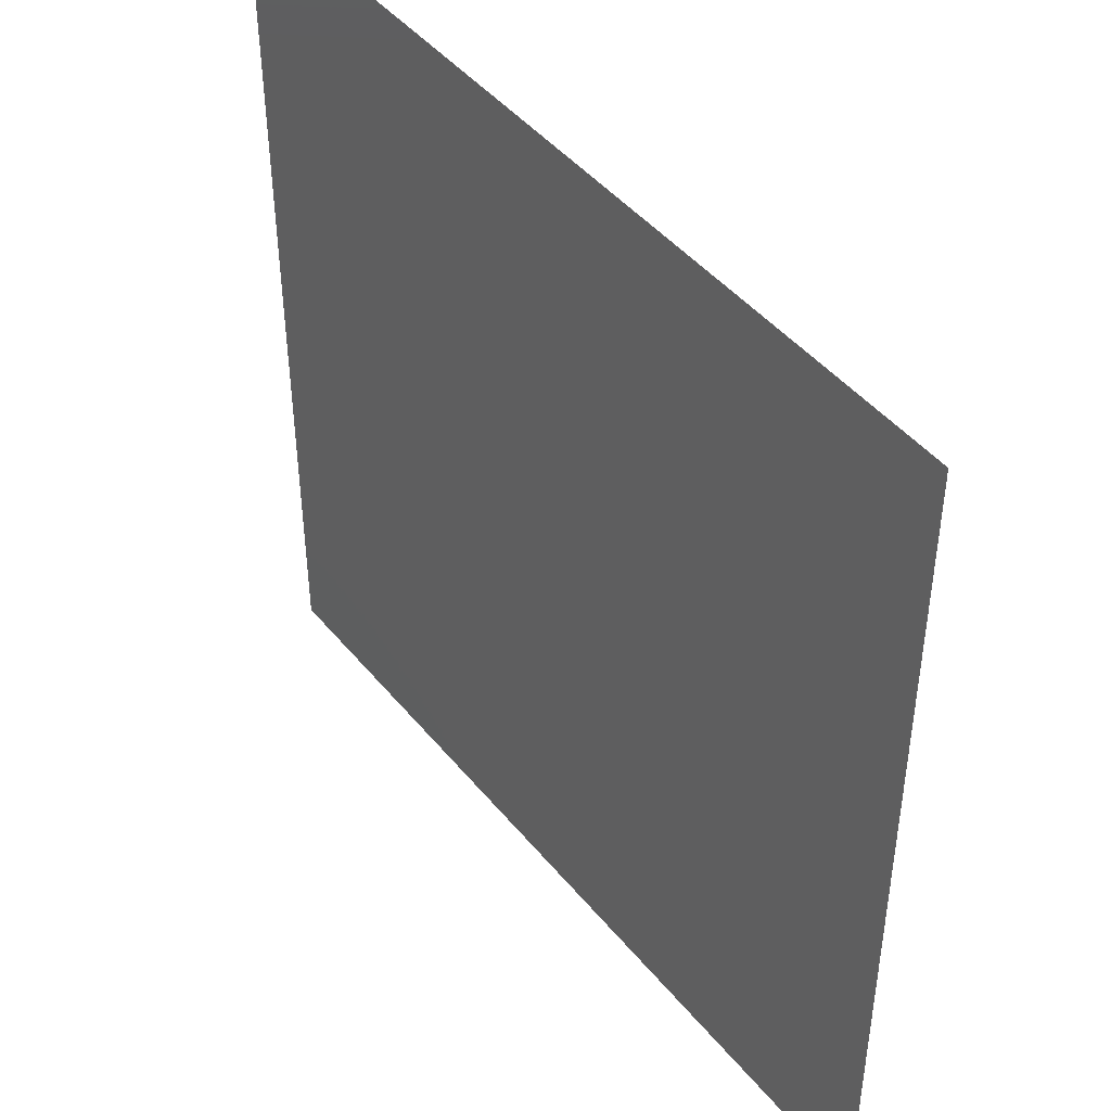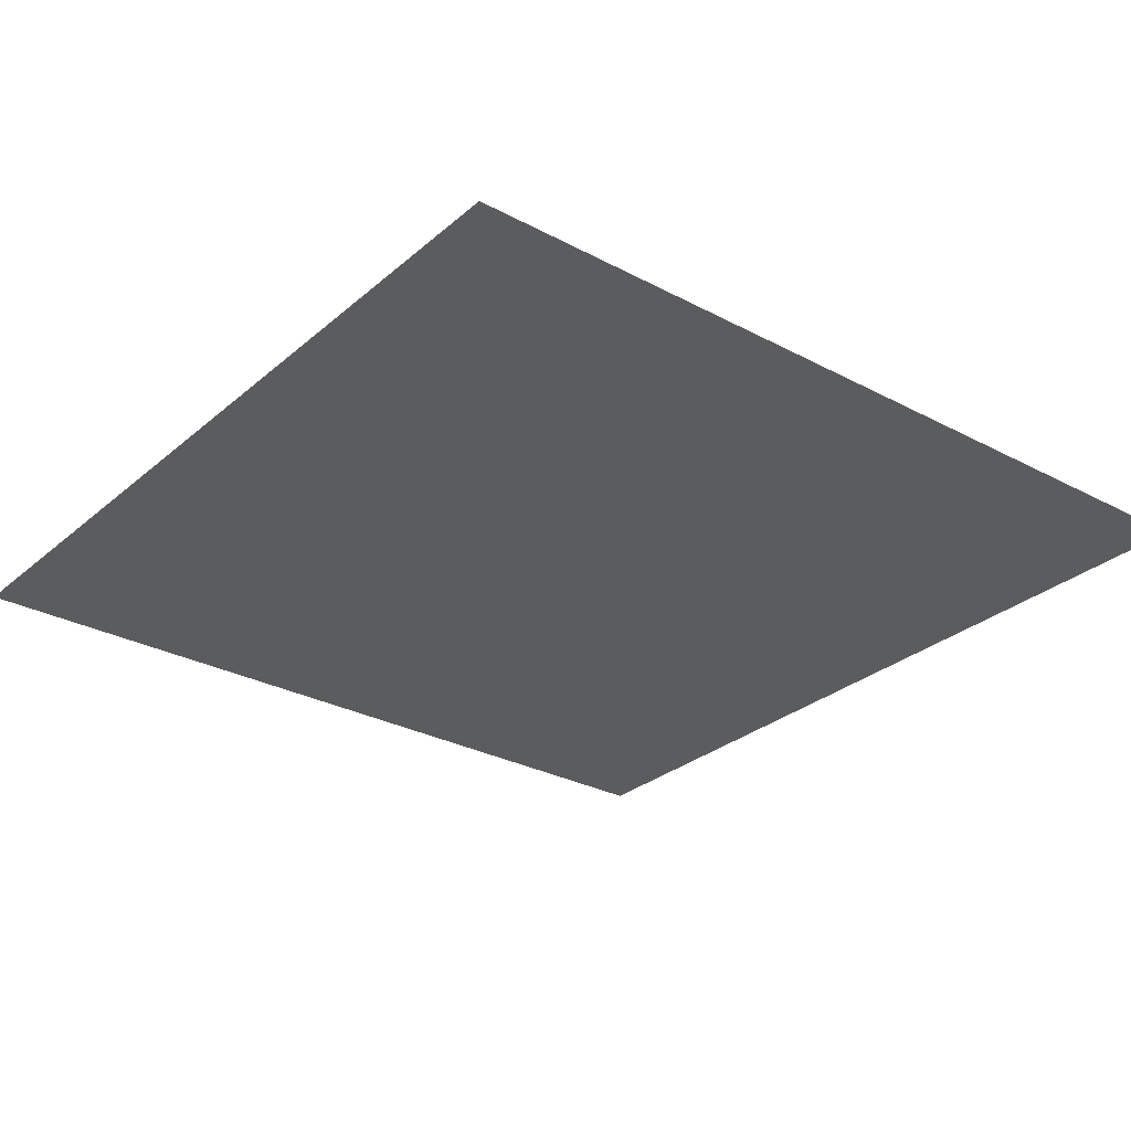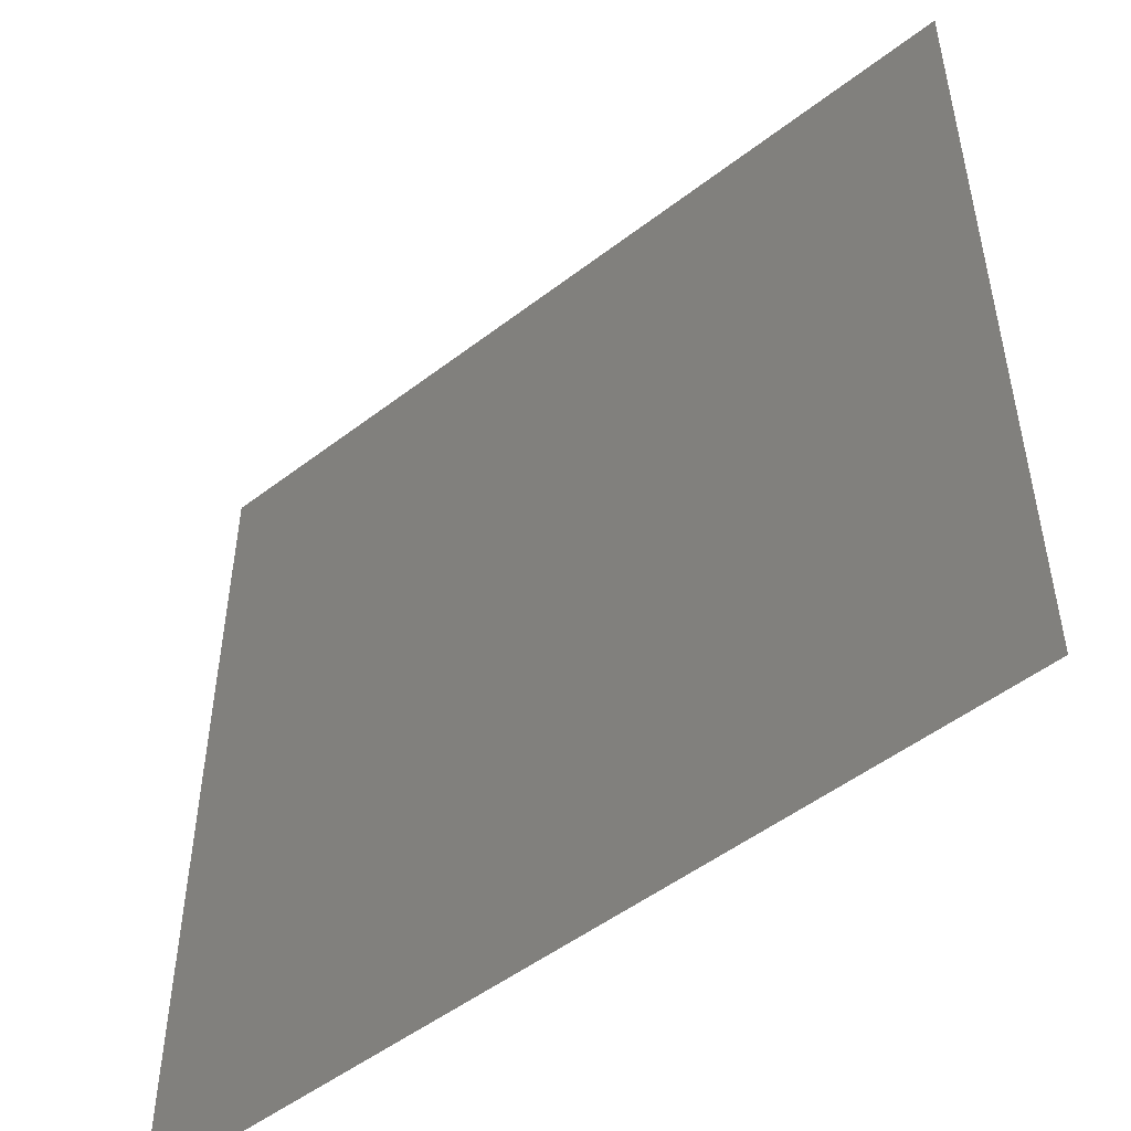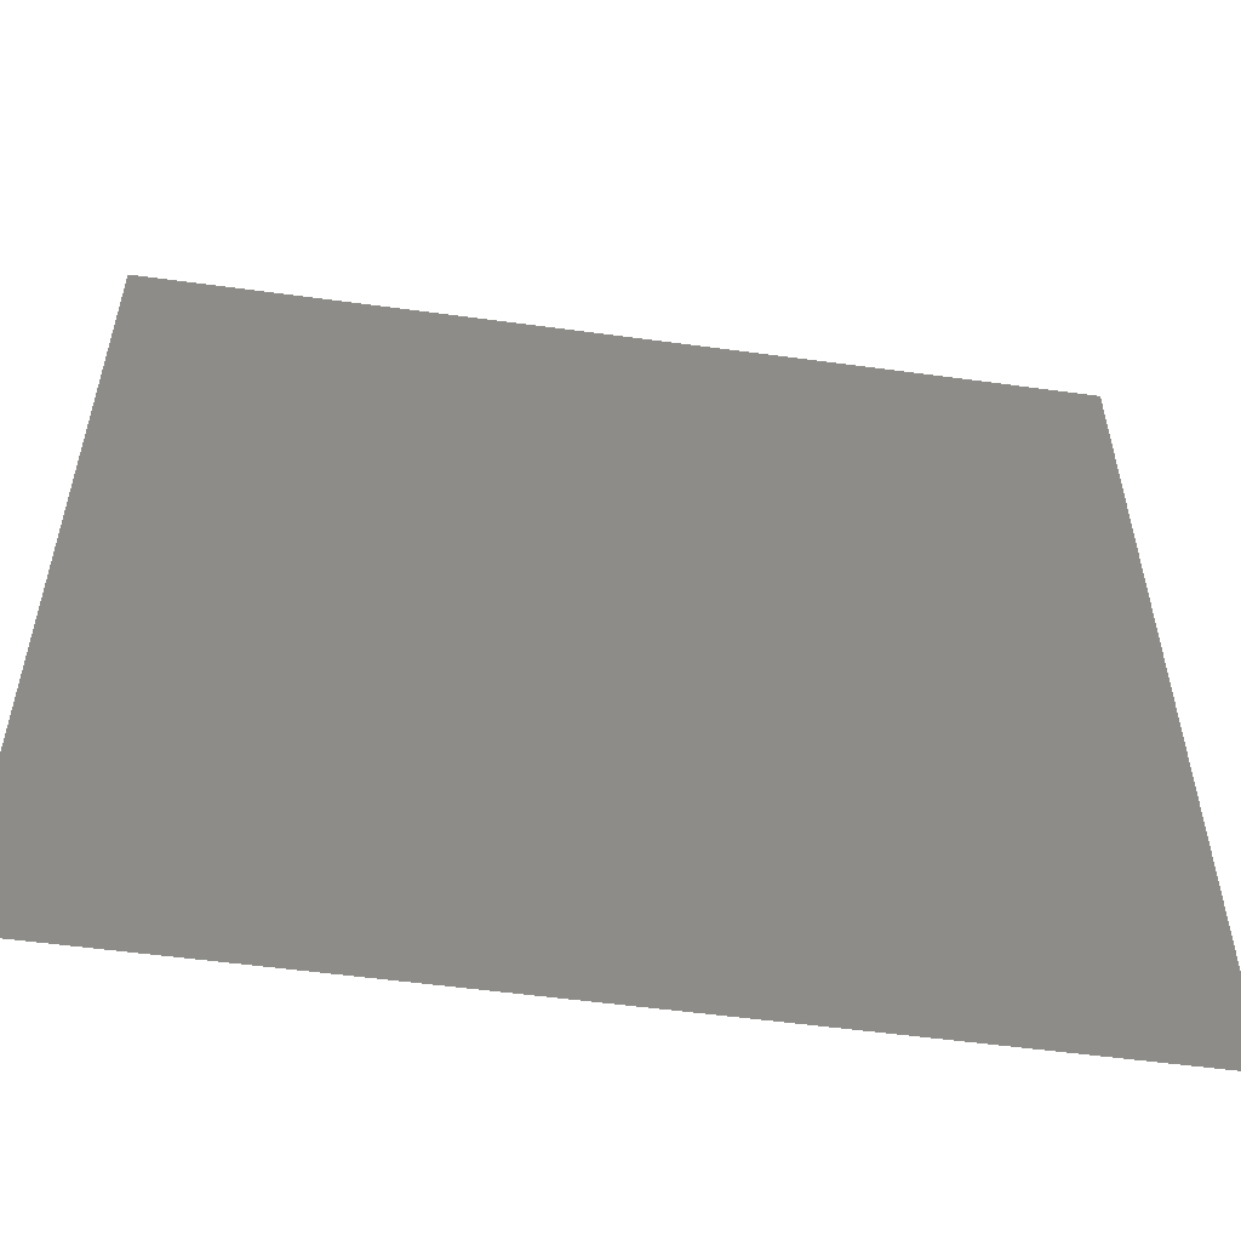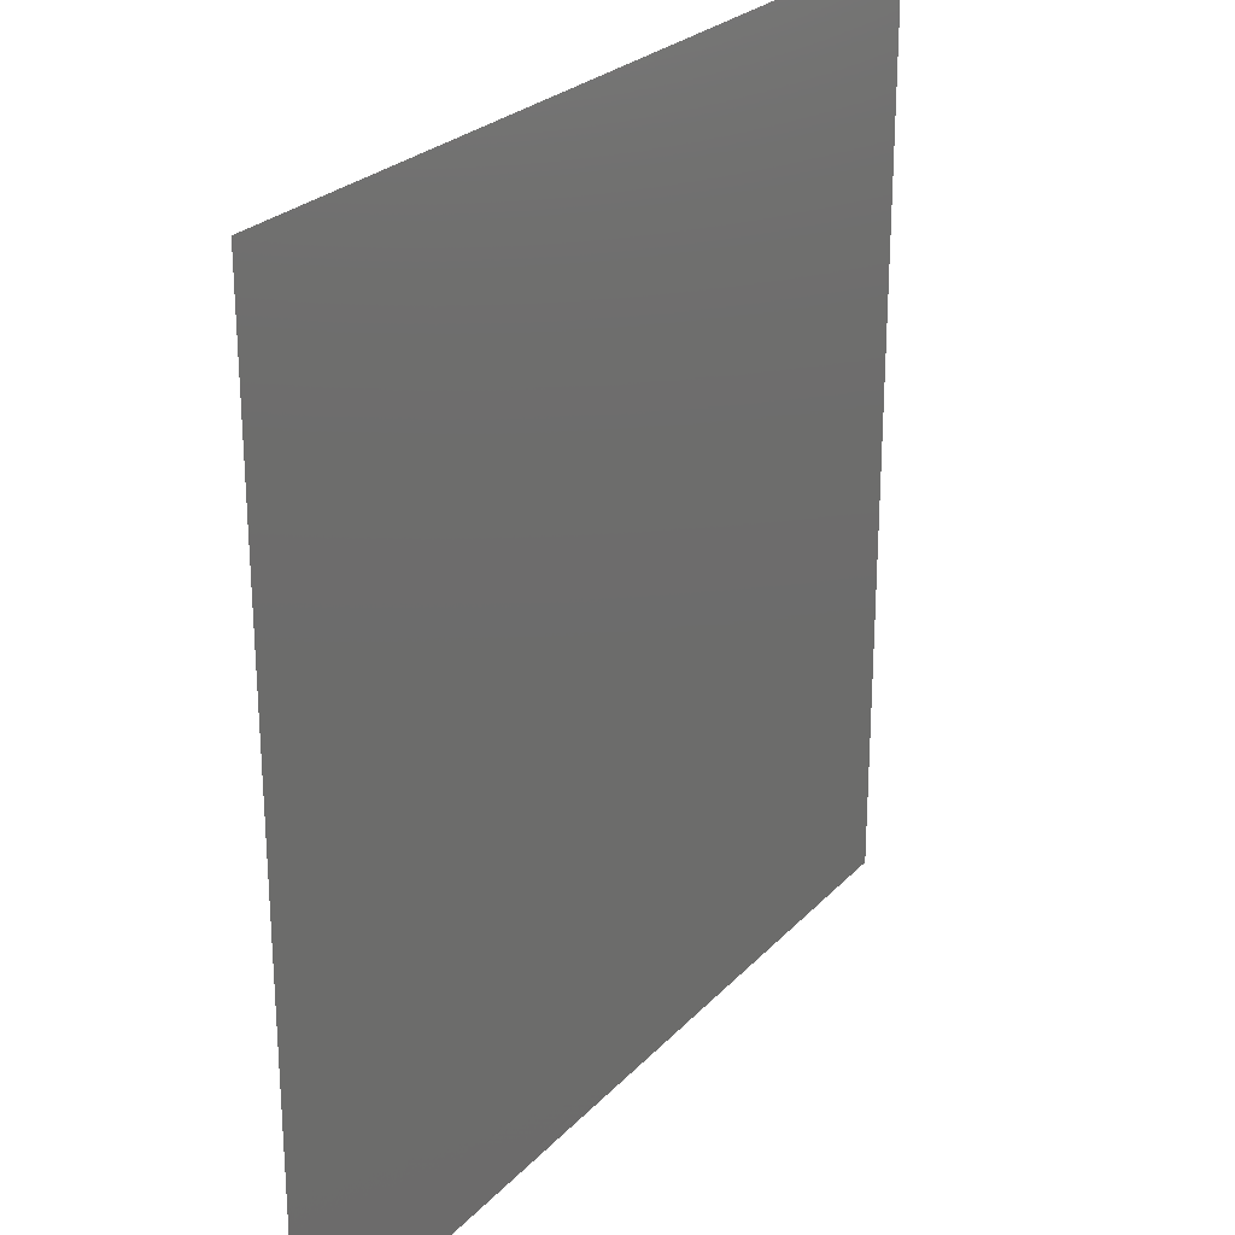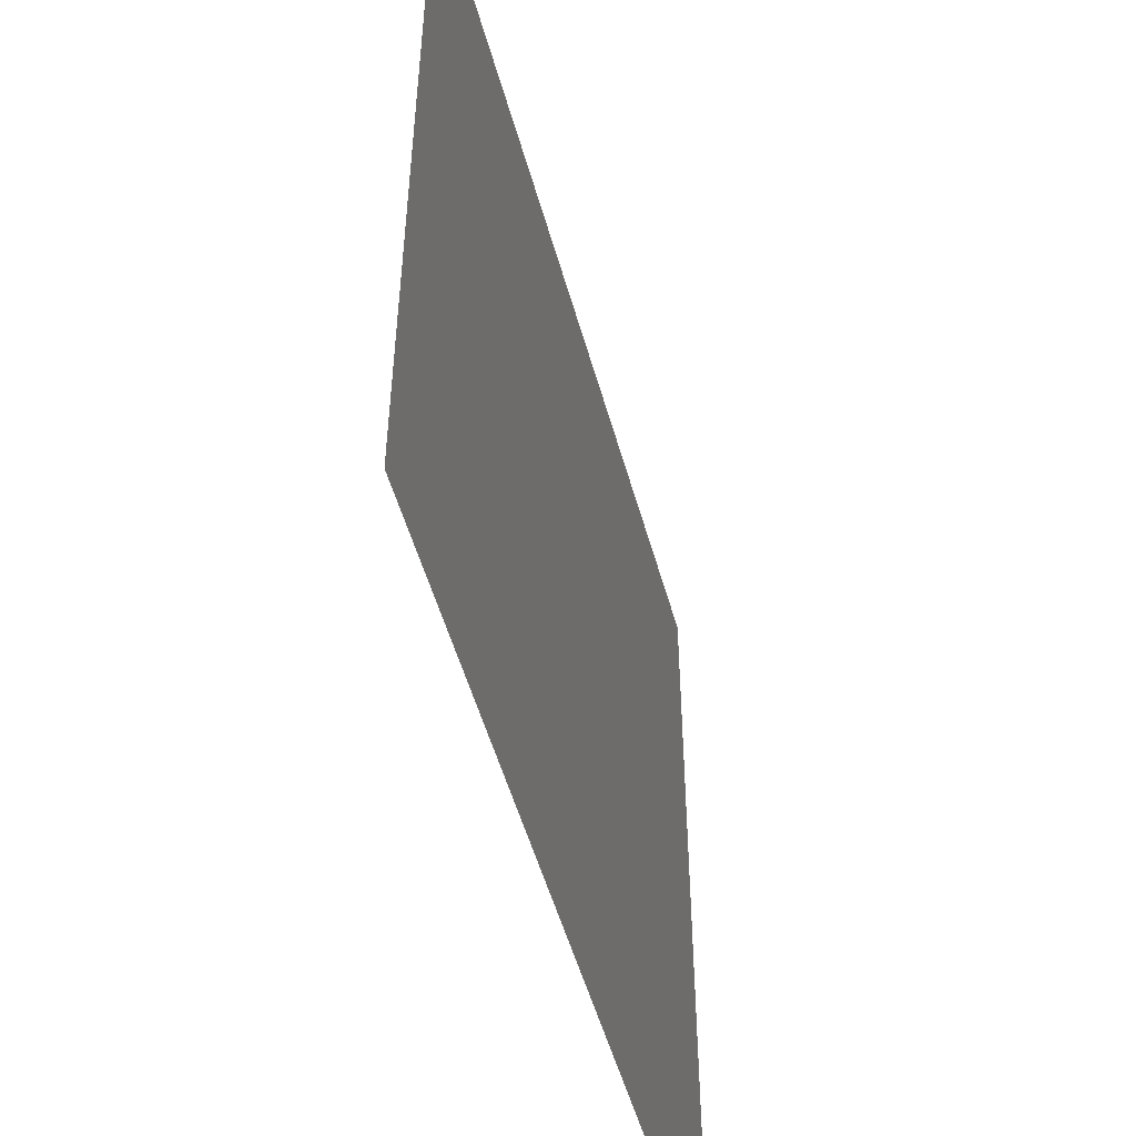
<metadata>
{"format":"stl","ext":"stl","renderer":"f3d","projection":"perspective","resolution":1024,"background":"white","views":[{"elev":45.3,"azim":-126.6,"up":"+Y"},{"elev":-28.8,"azim":-38.5,"up":"+Z"},{"elev":-50.7,"azim":40.0,"up":"+Y"},{"elev":-54.6,"azim":-8.2,"up":"+Y"},{"elev":25.9,"azim":-57.5,"up":"+Y"},{"elev":-52.0,"azim":-74.6,"up":"+Y"}]}
</metadata>
<code>
# stl→obj: 4 verts, 2 faces
v 2 0 0
v 2 2 0
v 0 2 0
v 0 0 0
f 1 2 3
f 1 3 4

</code>
